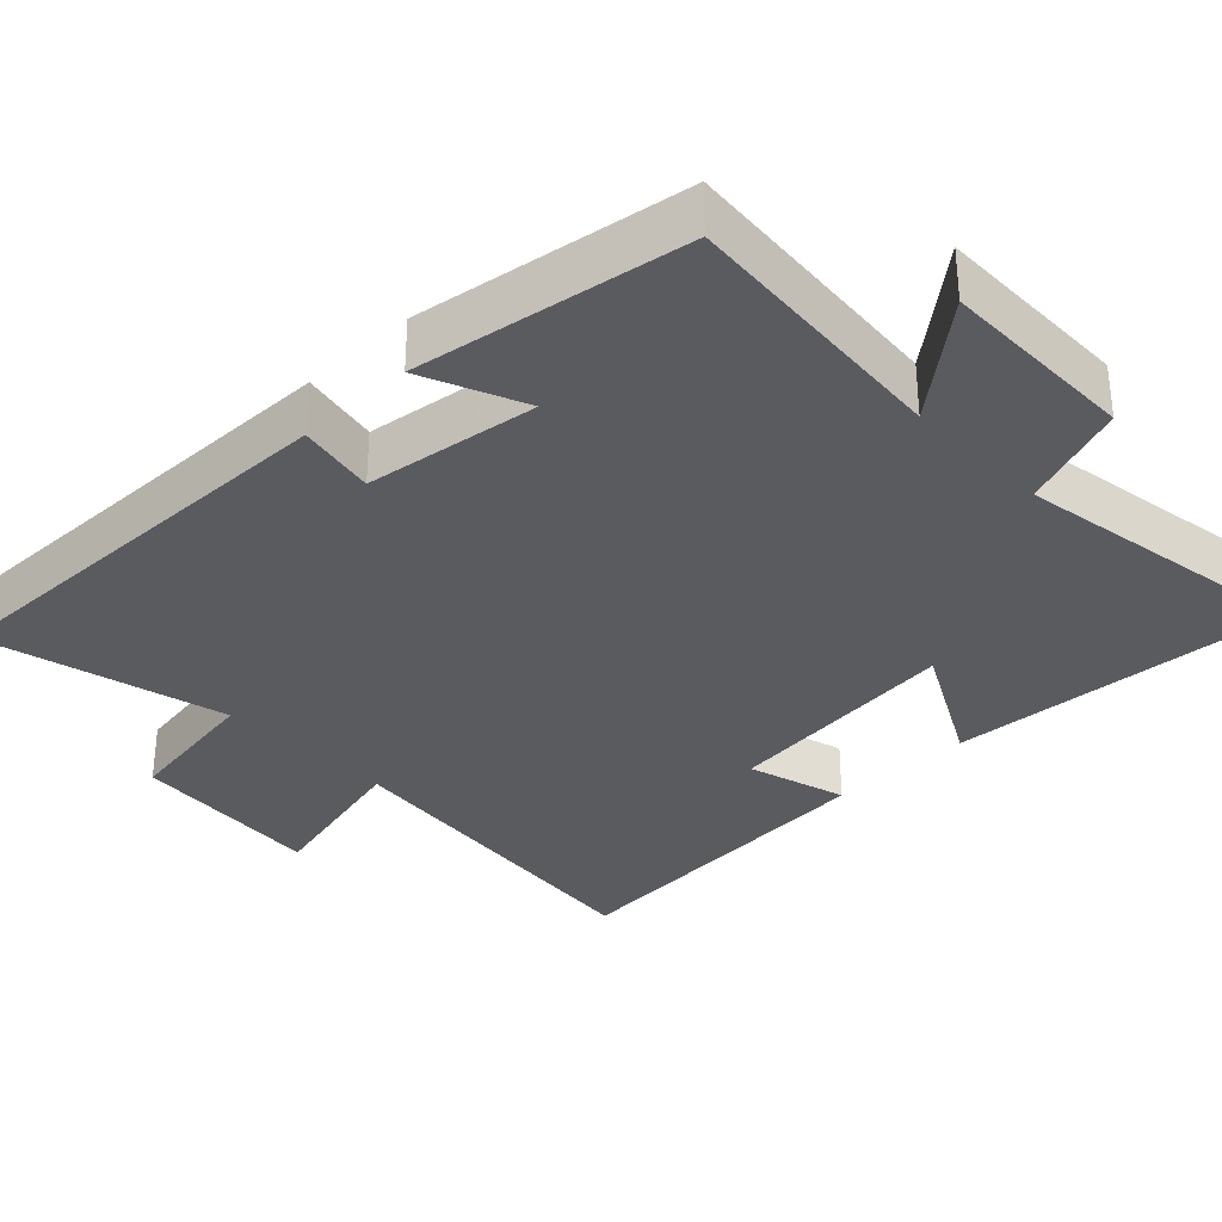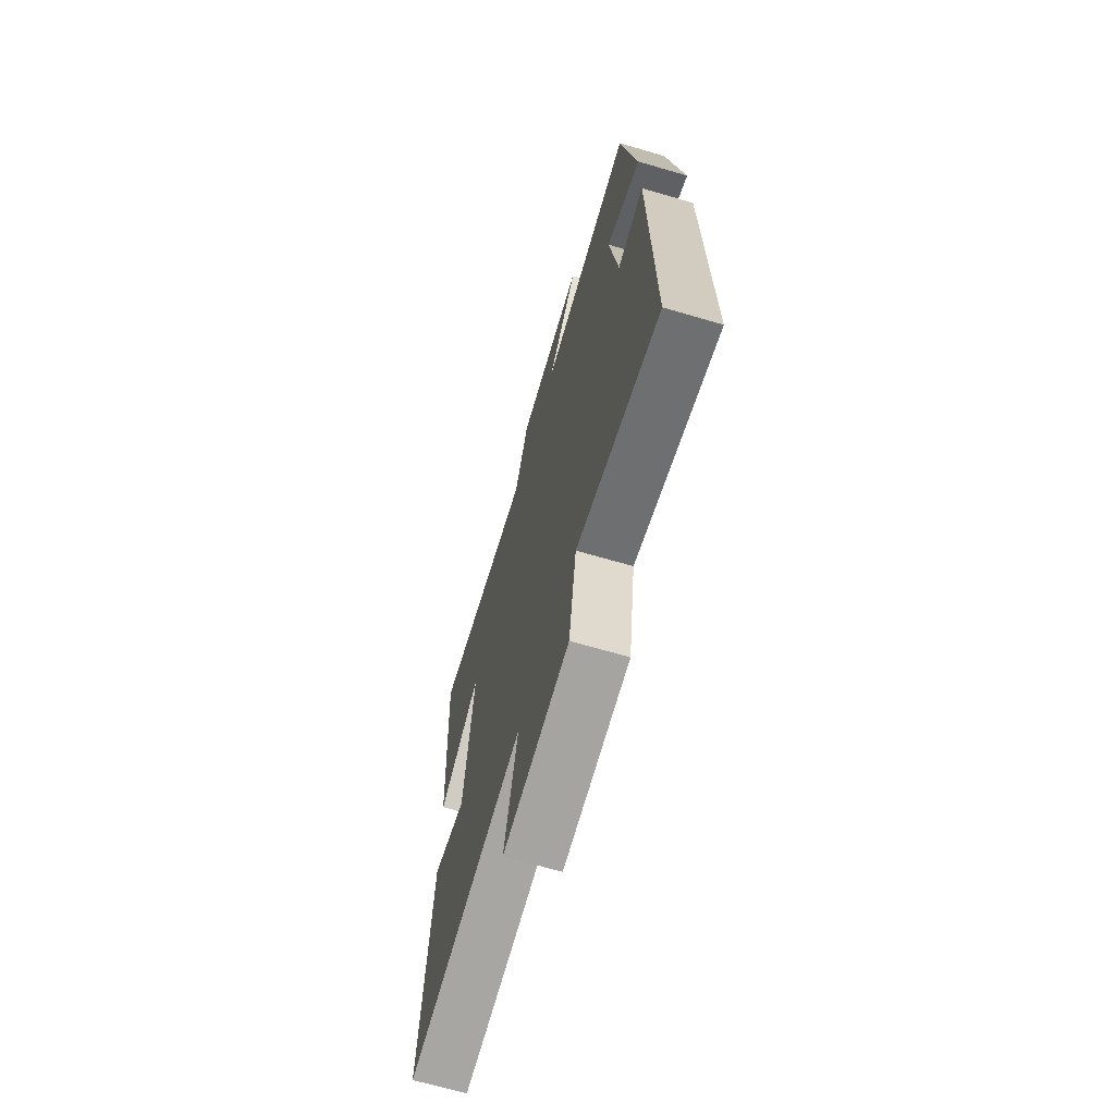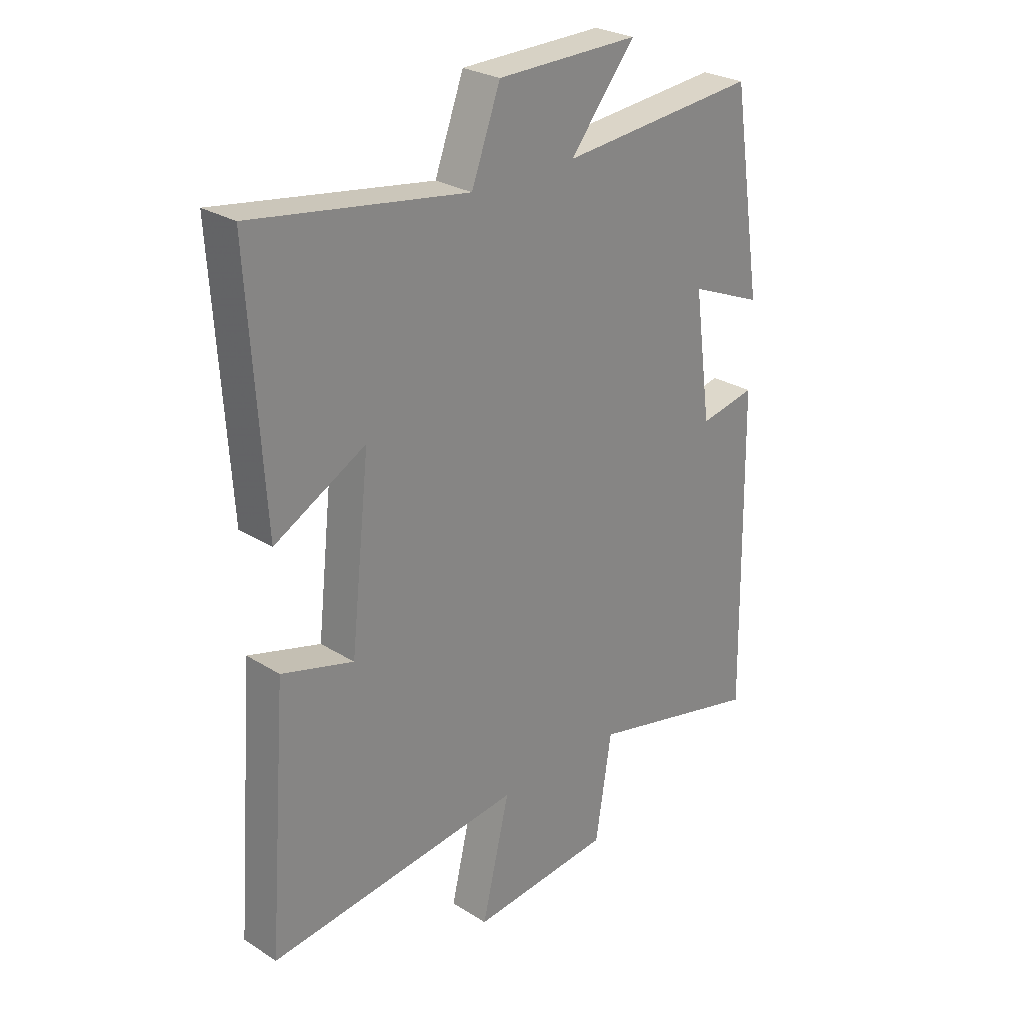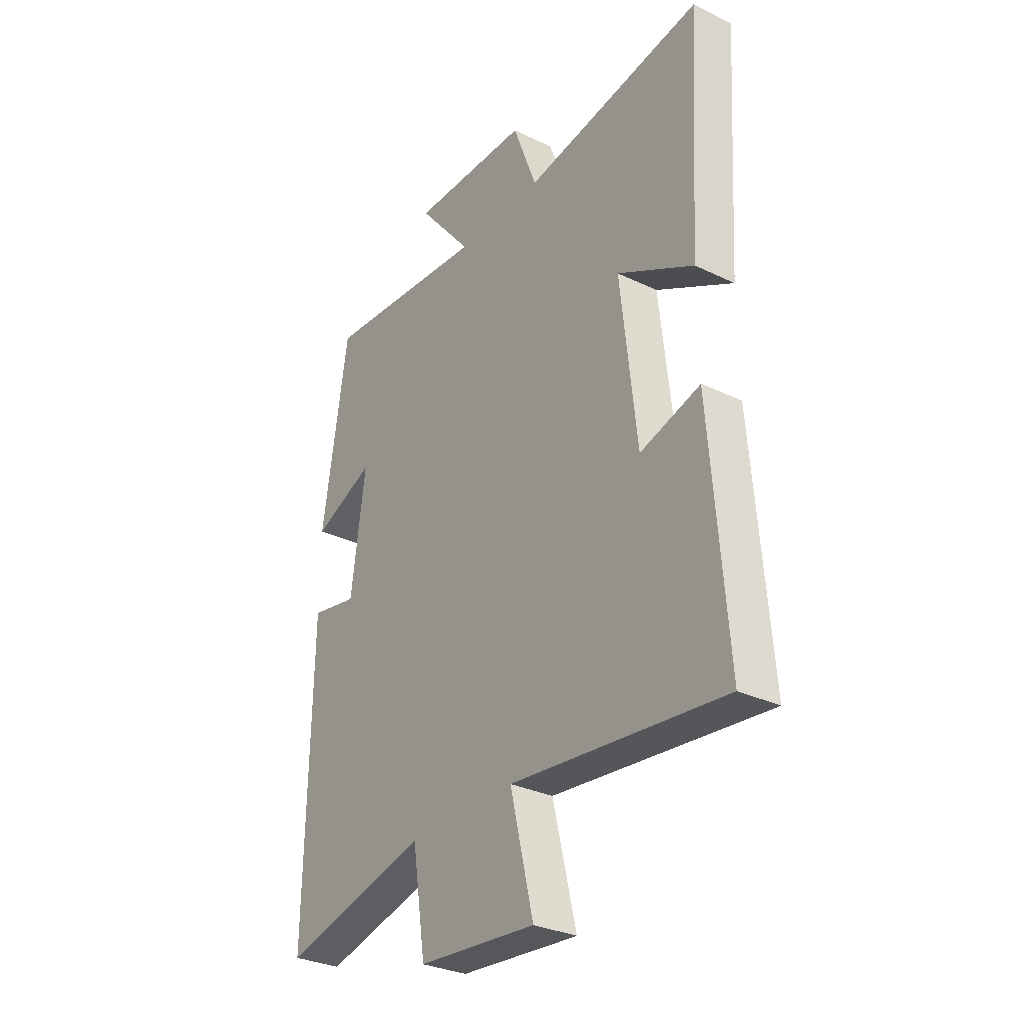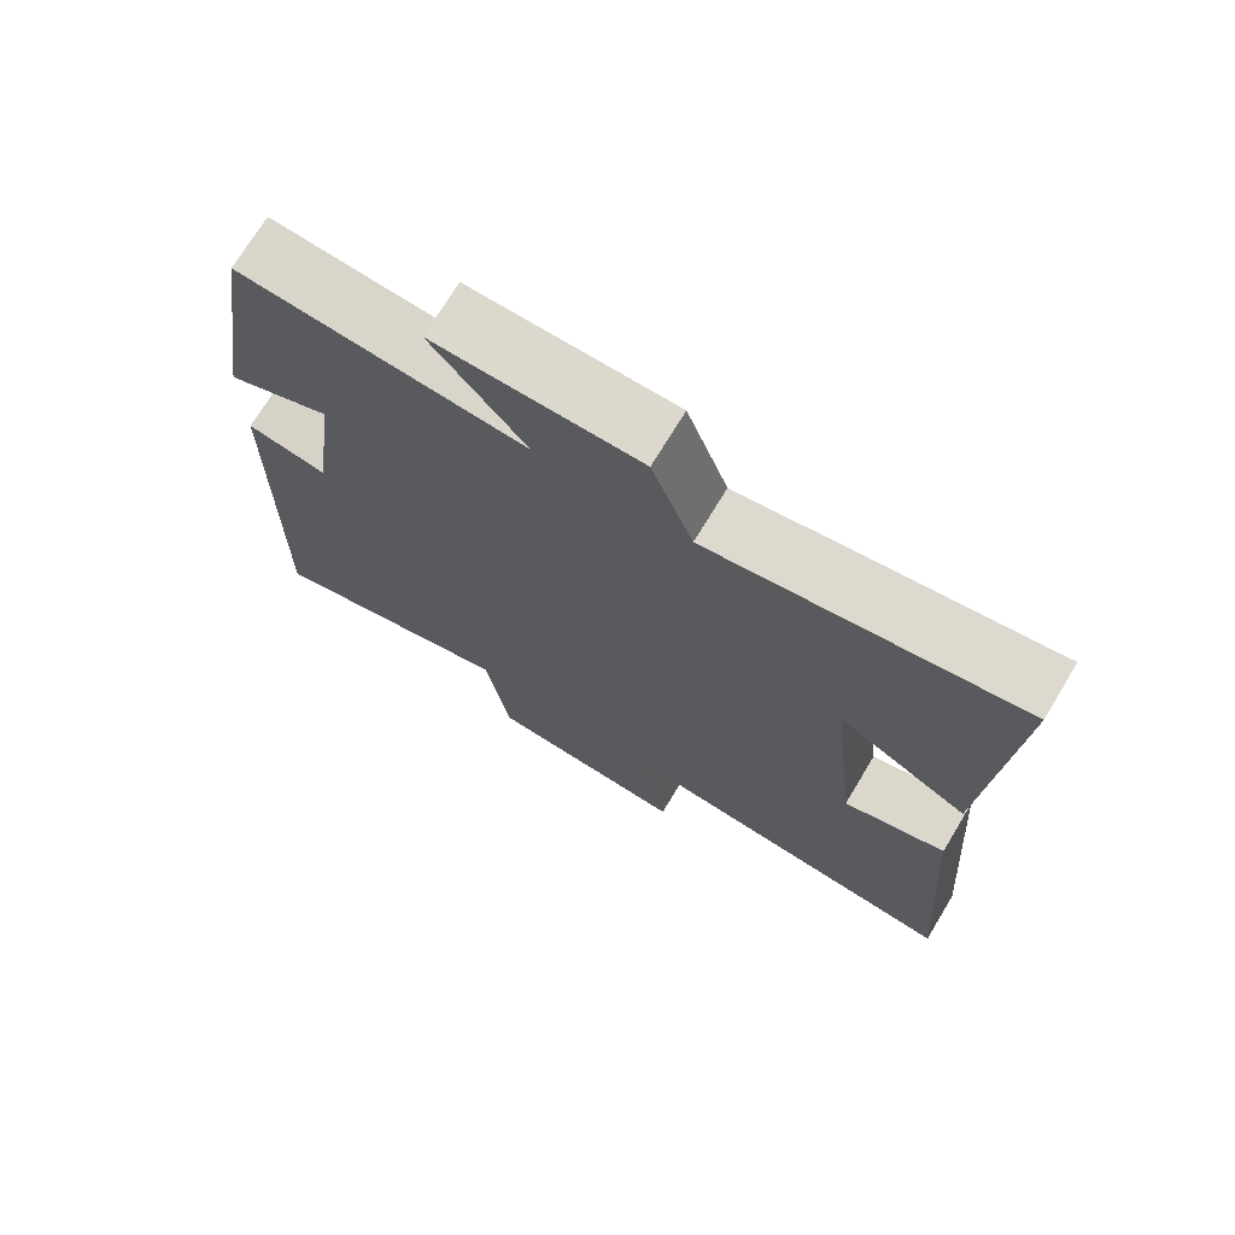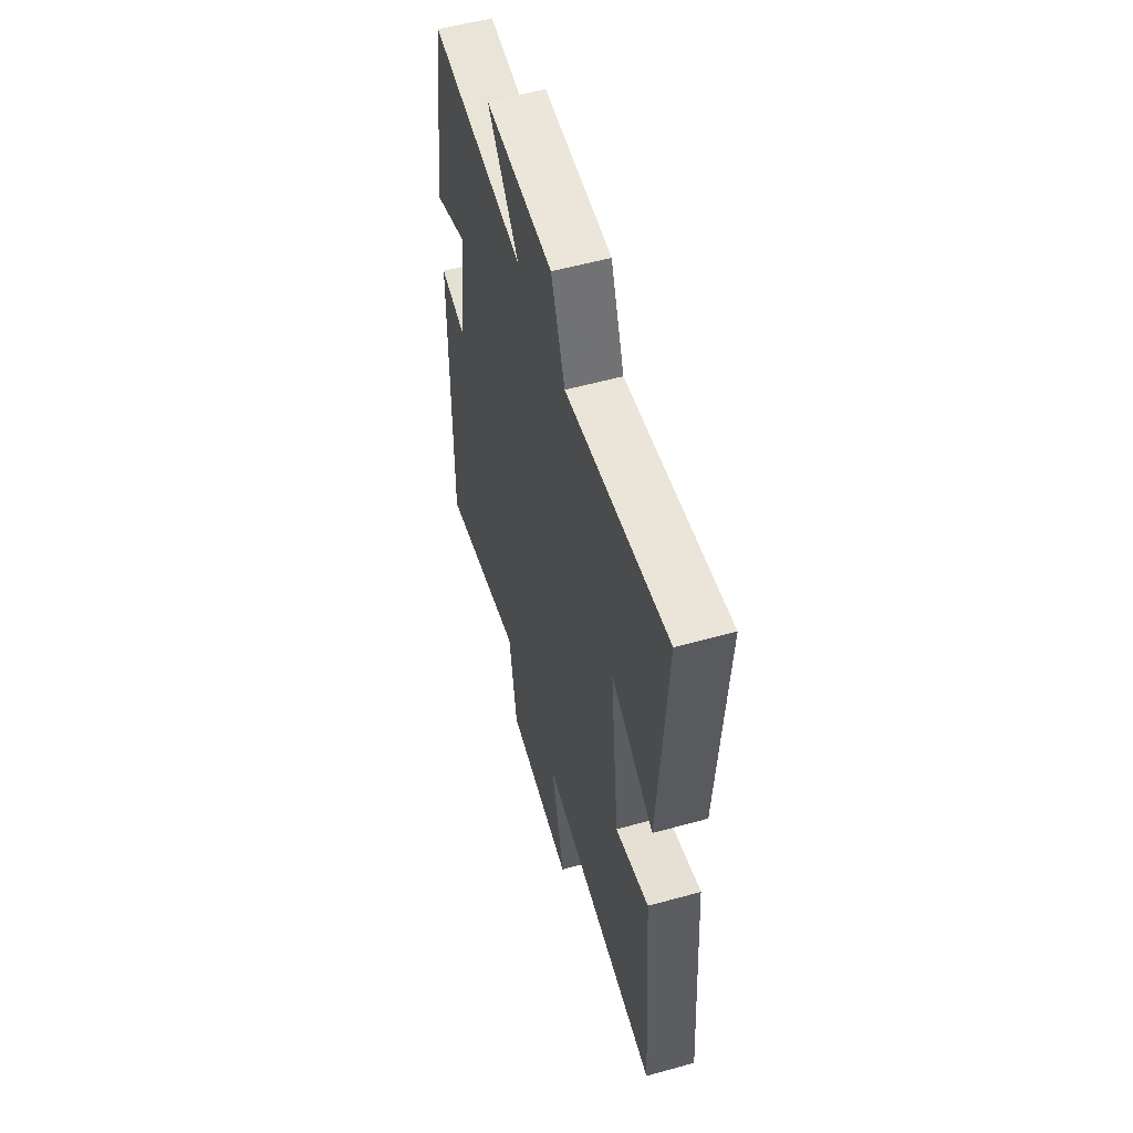
<metadata>
{"format":"obj","ext":"obj","renderer":"f3d","projection":"perspective","resolution":1024,"background":"white","views":[{"elev":-32.7,"azim":-45.9,"up":"+Y"},{"elev":-68.0,"azim":-106.3,"up":"+Z"},{"elev":27.0,"azim":134.1,"up":"+Z"},{"elev":-30.9,"azim":55.3,"up":"+Z"},{"elev":72.3,"azim":31.2,"up":"+Z"},{"elev":55.9,"azim":73.8,"up":"+Z"}]}
</metadata>
<code>
v 0.536 0.07 -0.553
v 0.06 0.07 -0.5
v 0.112 0.07 -0.717
v -0.152 0.07 -0.693
v -0.182 0.07 -0.5
v -0.51 0.07 -0.579
v -0.5 0.07 0.012
v -0.395 0.07 -0.009
v -0.363 0.07 0.225
v -0.5 0.07 0.168
v -0.443 0.07 0.534
v -0.072 0.07 0.5
v -0.194 0.07 0.649
v 0.072 0.07 0.645
v 0.126 0.07 0.5
v 0.528 0.07 0.562
v 0.5 0.07 0.105
v 0.33 0.07 0.197
v 0.366 0.07 -0.127
v 0.5 0.07 -0.089
v 0.536 0 -0.553
v 0.06 0 -0.5
v 0.112 0 -0.717
v -0.152 0 -0.693
v -0.182 0 -0.5
v -0.51 0 -0.579
v -0.5 0 0.012
v -0.395 0 -0.009
v -0.363 0 0.225
v -0.5 0 0.168
v -0.443 0 0.534
v -0.072 0 0.5
v -0.194 0 0.649
v 0.072 0 0.645
v 0.126 0 0.5
v 0.528 0 0.562
v 0.5 0 0.105
v 0.33 0 0.197
v 0.366 0 -0.127
v 0.5 0 -0.089
f 19 20 1 2
f 18 19 2
f 15 16 17 18
f 15 18 2
f 12 13 14 15
f 12 15 2
f 9 10 11 12
f 8 9 12 2
f 5 6 7 8
f 5 8 2 3
f 3 4 5
f 22 21 40 39
f 22 39 38
f 38 37 36 35
f 22 38 35
f 35 34 33 32
f 22 35 32
f 32 31 30 29
f 22 32 29 28
f 28 27 26 25
f 23 22 28 25
f 25 24 23
f 1 21 22 2
f 2 22 23 3
f 3 23 24 4
f 4 24 25 5
f 5 25 26 6
f 6 26 27 7
f 7 27 28 8
f 8 28 29 9
f 9 29 30 10
f 10 30 31 11
f 11 31 32 12
f 12 32 33 13
f 13 33 34 14
f 14 34 35 15
f 15 35 36 16
f 16 36 37 17
f 17 37 38 18
f 18 38 39 19
f 19 39 40 20
f 20 40 21 1

</code>
